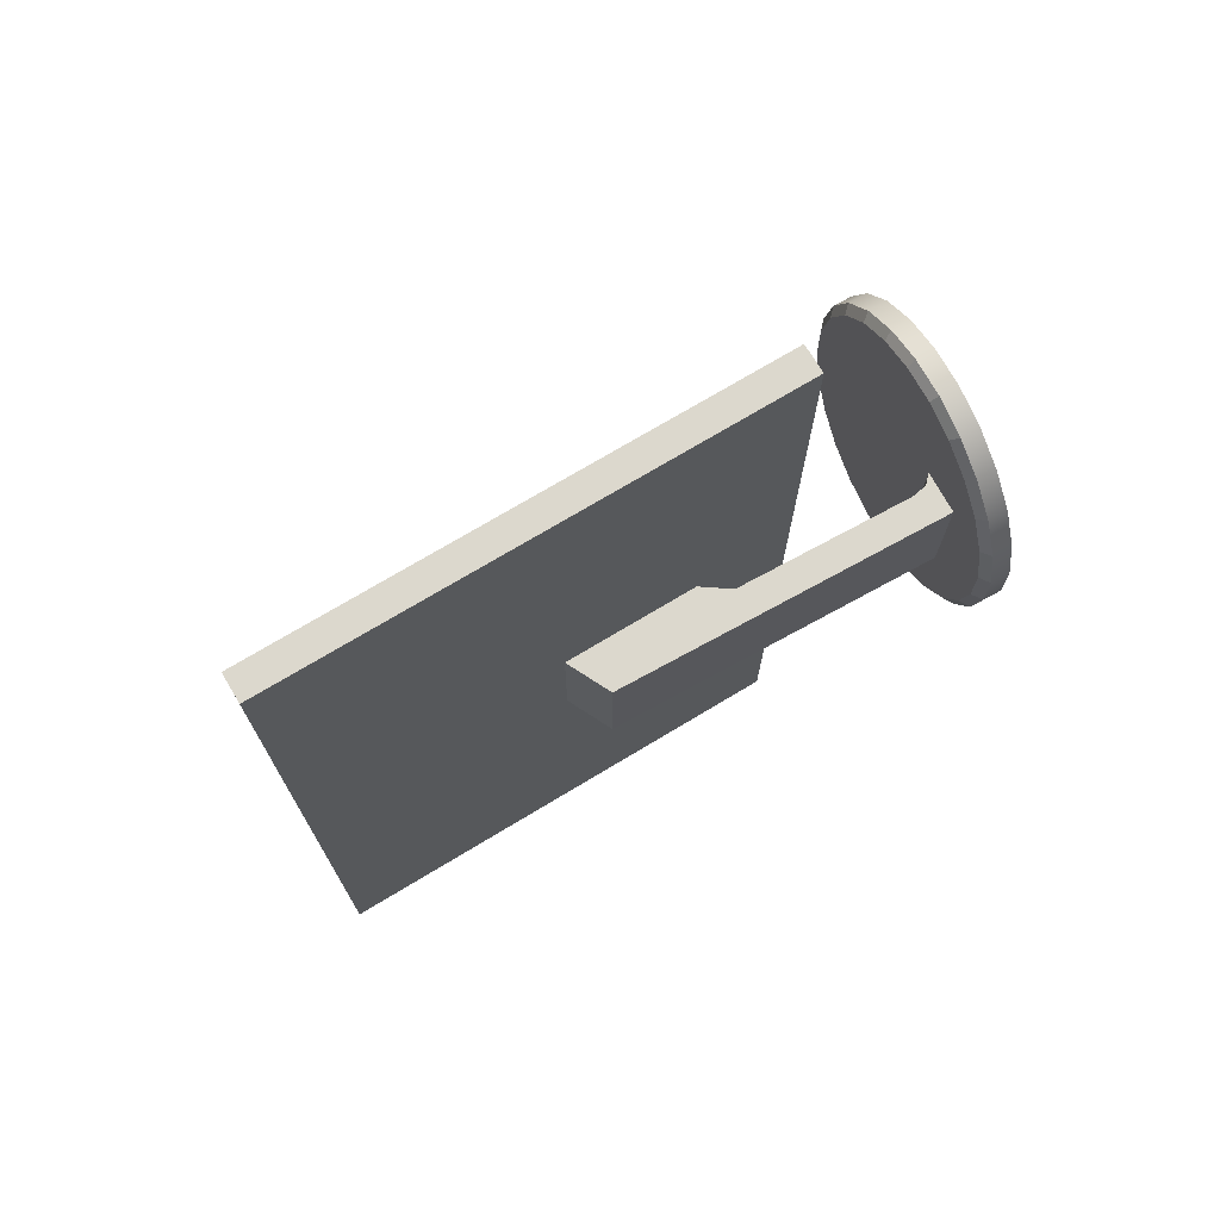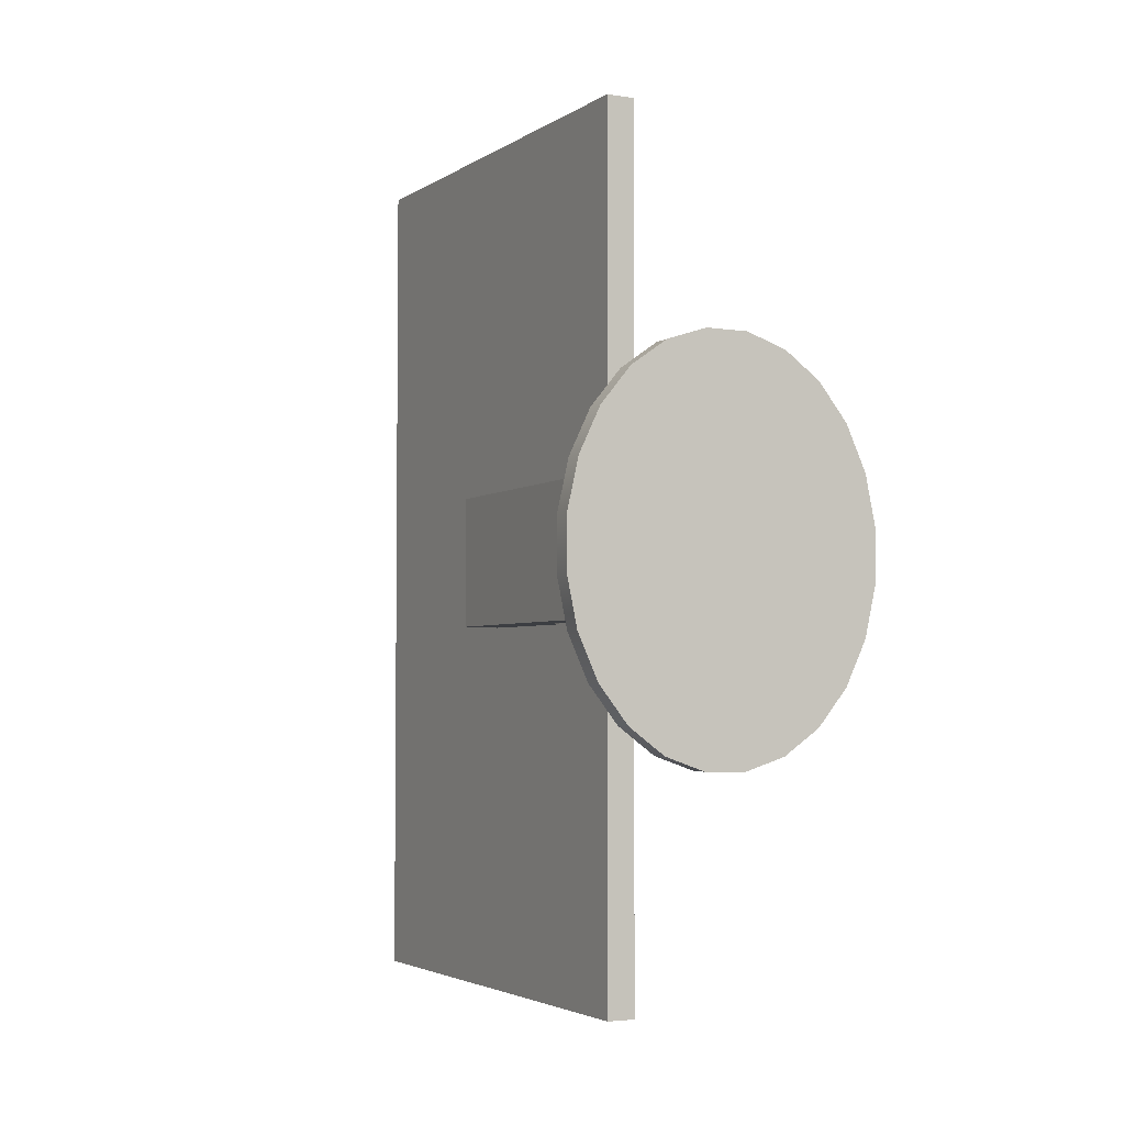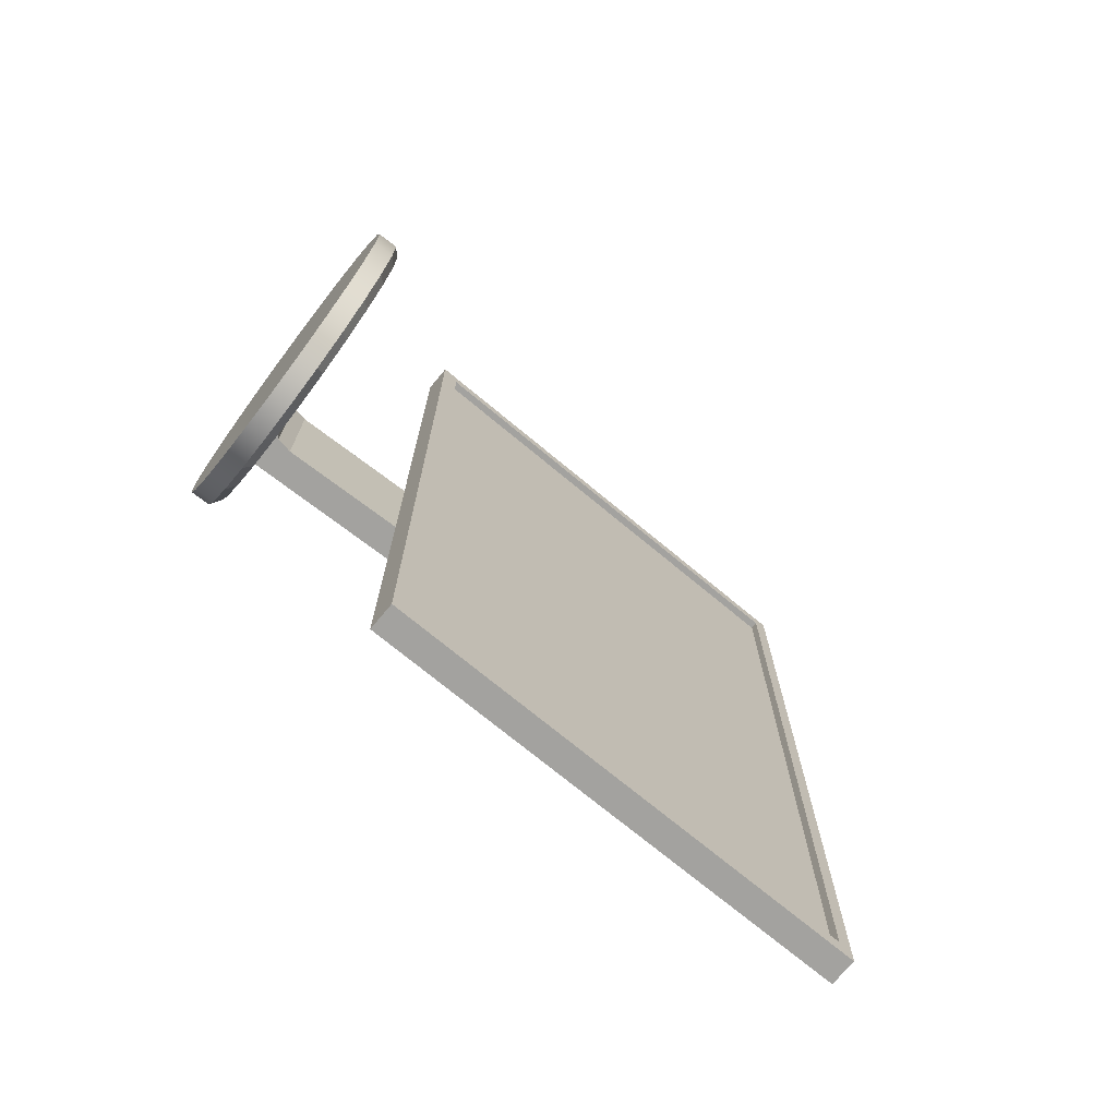
<metadata>
{"format":"obj","ext":"obj","renderer":"f3d","projection":"perspective","resolution":1024,"background":"white","views":[{"elev":72.6,"azim":-118.8,"up":"+Z"},{"elev":-3.3,"azim":-24.9,"up":"+Z"},{"elev":-72.4,"azim":52.5,"up":"+Z"}]}
</metadata>
<code>
v -0.0105 -0.1316 0.3641
v -0.004162 -0.1312 -0.3642
v -0.01096 -0.1315 -0.3641
v -0.003704 -0.1313 0.3641
v -0.02744 0.2835 -0.3641
v -0.027 0.2834 0.3641
v -0.003551 -0.1468 -0.3798
v -0.02065 0.2838 -0.3641
v -0.02018 0.2837 0.3641
v -0.003075 -0.1469 0.3798
v -0.02114 0.2963 -0.3798
v -0.02785 -0.1479 0.3798
v -0.04593 0.2953 -0.3798
v -0.02067 0.2961 0.3798
v -0.02833 -0.1478 -0.3798
v -0.04545 0.2952 0.3798
v -0.03154 -0.06098 -0.0567
v -0.03155 -0.06097 0.05663
v -0.03637 0.06048 -0.05672
v -0.03637 0.06049 0.05665
v -0.03147 -0.06098 0.05665
v -0.04809 -0.08662 -0.05674
v -0.03148 -0.06098 -0.05673
v -0.0758 0.03945 -0.05675
v -0.07581 0.03944 0.05667
v -0.04809 -0.08662 0.05666
v -0.04896 -0.2501 -0.05674
v -0.04896 -0.2501 0.05667
v -0.07614 -0.2721 -0.05674
v -0.07613 -0.2721 0.05666
v -0.04616 -0.2641 -0.05674
v -0.04617 -0.2641 0.05667
v -0.07669 -0.2721 -0.1332
v -0.03779 -0.2721 -0.05672
v -0.03778 -0.2721 0.05665
v -0.04829 -0.2721 -0.1544
v -0.09823 -0.2721 0.09524
v -0.07439 -0.2721 0.1246
v -0.04829 -0.2786 -0.1544
v -0.05313 -0.2786 -0.1619
v -0.1 -0.2721 -0.1031
v -0.01403 -0.2721 0.1552
v -0.01684 -0.2721 -0.1655
v -0.04564 -0.2721 0.145
v -0.07668 -0.2786 -0.1332
v -0.01684 -0.2786 -0.1655
v -0.08348 -0.2786 -0.1393
v -0.01917 -0.2786 -0.1739
v -0.1154 -0.2721 0.05879
v -0.1 -0.2786 -0.1031
v -0.07439 -0.2786 0.1246
v -0.08104 -0.2786 0.1308
v -0.05029 -0.2786 0.1526
v -0.01915 -0.2786 -0.1739
v -0.05313 -0.2963 -0.1619
v -0.01916 -0.2963 -0.1739
v -0.1165 -0.2721 -0.06616
v -0.09824 -0.2786 0.09525
v -0.1063 -0.2786 0.09978
v -0.1165 -0.2786 -0.06617
v -0.1081 -0.2786 -0.1075
v -0.04564 -0.2786 0.145
v -0.01611 -0.2786 0.1636
v 0.01566 -0.2721 -0.166
v 0.01566 -0.2786 -0.166
v 0.01611 -0.2786 -0.1744
v -0.08348 -0.2963 -0.1393
v 0.01611 -0.2963 -0.1744
v -0.1245 -0.2721 0.01778
v -0.1154 -0.2786 0.05879
v -0.1242 -0.2786 0.06154
v -0.1081 -0.2786 -0.1075
v -0.1081 -0.2963 -0.1075
v -0.08104 -0.2962 0.1308
v -0.01403 -0.2786 0.1552
v 0.01916 -0.2786 0.1631
v 0.01847 -0.2721 0.1547
v -0.05029 -0.2963 0.1526
v -0.01611 -0.2963 0.1636
v -0.1249 -0.2721 -0.02489
v -0.1249 -0.2786 -0.02489
v -0.1254 -0.2786 -0.06876
v -0.1063 -0.2963 0.09978
v -0.1254 -0.2963 -0.06876
v 0.04727 -0.2721 -0.1558
v 0.04728 -0.2786 -0.1558
v 0.05029 -0.2963 -0.1634
v 0.01916 -0.2963 0.1631
v -0.1245 -0.2786 0.01778
v -0.1338 -0.2786 0.01874
v -0.1243 -0.2963 0.06154
v 0.01847 -0.2786 0.1547
v 0.04992 -0.2721 0.1436
v 0.05029 -0.2786 -0.1634
v -0.1342 -0.2786 -0.0257
v -0.1342 -0.2962 -0.0257
v -0.1338 -0.2962 0.01874
v 0.05313 -0.2786 0.1511
v 0.04992 -0.2786 0.1436
v 0.07602 -0.2721 -0.1354
v 0.07602 -0.2786 -0.1354
v 0.08104 -0.2962 -0.1416
v 0.05313 -0.2963 0.1511
v 0.07832 -0.2721 0.1224
v 0.08104 -0.2786 -0.1416
v 0.07831 -0.2786 0.1224
v 0.08349 -0.2786 0.1285
v 0.09987 -0.2721 -0.106
v 0.09987 -0.2786 -0.106
v 0.1063 -0.2786 -0.1106
v 0.08348 -0.2963 0.1285
v 0.08344 -0.2786 0.1284
v 0.1016 -0.2721 0.09232
v 0.1063 -0.2963 -0.1106
v 0.1016 -0.2786 0.09232
v 0.1081 -0.2786 0.0967
v 0.1081 -0.2963 0.0967
v 0.117 -0.2721 -0.06959
v 0.117 -0.2786 -0.06959
v 0.1243 -0.2786 -0.07234
v 0.1181 -0.2721 0.05536
v 0.1181 -0.2786 0.05536
v 0.1243 -0.2963 -0.07234
v 0.1254 -0.2963 0.05796
v 0.1254 -0.2786 0.05796
v 0.1261 -0.2721 -0.02858
v 0.1261 -0.2786 -0.02858
v 0.1338 -0.2786 -0.02954
v 0.1265 -0.2721 0.01409
v 0.1265 -0.2786 0.01409
v 0.1338 -0.2962 -0.02954
v 0.1342 -0.2962 0.0149
v 0.1342 -0.2786 0.0149
v -0.011 -0.1315 -0.3642
v -0.004215 -0.1312 -0.3642
v -0.01055 -0.1316 0.3642
v -0.003764 -0.1313 0.3642
v -0.02749 0.2836 -0.3642
v -0.02702 0.2835 0.3642
v -0.003608 -0.1468 -0.3797
v -0.0207 0.2838 -0.3642
v -0.02025 0.2837 0.3642
v -0.003136 -0.1469 0.3797
v -0.02121 0.2962 -0.3797
v -0.02779 -0.1479 0.3797
v -0.04586 0.2952 -0.3797
v -0.02073 0.2961 0.3797
v -0.02826 -0.1477 -0.3797
v -0.04539 0.2951 0.3797
v -0.0363 0.06047 -0.05671
v -0.0363 0.06046 0.05663
v -0.04815 -0.0866 -0.0567
v -0.07577 0.03942 -0.05669
v -0.07577 0.03942 0.05661
v -0.04815 -0.08661 0.05662
v -0.04902 -0.2501 -0.05669
v -0.04902 -0.2502 0.05661
v -0.07611 -0.2721 -0.05669
v -0.07611 -0.2721 0.05662
v -0.04622 -0.2641 -0.0567
v -0.04621 -0.2641 0.05661
v -0.07665 -0.2721 -0.1332
v -0.0378 -0.2721 -0.05671
v -0.0378 -0.2721 0.05663
v -0.04826 -0.2721 -0.1544
v -0.09819 -0.2721 0.09522
v -0.07436 -0.2721 0.1246
v -0.04826 -0.2786 -0.1544
v -0.05311 -0.2786 -0.1619
v -0.09997 -0.2721 -0.1031
v -0.01402 -0.2721 0.1551
v -0.01683 -0.2721 -0.1655
v -0.04562 -0.2721 0.1449
v -0.07665 -0.2786 -0.1332
v -0.01683 -0.2786 -0.1655
v -0.08344 -0.2786 -0.1392
v -0.1153 -0.2721 0.05877
v -0.09997 -0.2786 -0.1031
v -0.07435 -0.2786 0.1246
v -0.08101 -0.2786 0.1308
v -0.05027 -0.2786 0.1526
v -0.05311 -0.2962 -0.1619
v -0.01915 -0.2962 -0.1739
v -0.1165 -0.2721 -0.06615
v -0.09819 -0.2786 0.09522
v -0.1062 -0.2786 0.09975
v -0.1165 -0.2786 -0.06615
v -0.04562 -0.2786 0.1449
v -0.01611 -0.2786 0.1636
v 0.01565 -0.2721 -0.1659
v 0.01565 -0.2786 -0.1659
v 0.01611 -0.2786 -0.1744
v -0.08345 -0.2962 -0.1393
v 0.01611 -0.2962 -0.1744
v -0.1244 -0.2721 0.01777
v -0.1153 -0.2786 0.05877
v -0.1242 -0.2786 0.06153
v -0.1081 -0.2962 -0.1075
v -0.081 -0.2962 0.1308
v -0.01402 -0.2786 0.1551
v 0.01915 -0.2786 0.1631
v 0.01846 -0.2721 0.1547
v -0.05027 -0.2962 0.1526
v -0.01611 -0.2962 0.1636
v -0.1248 -0.2721 -0.02488
v -0.1248 -0.2786 -0.02488
v -0.1254 -0.2786 -0.06875
v -0.1062 -0.2962 0.09975
v -0.1254 -0.2962 -0.06874
v 0.04725 -0.2721 -0.1557
v 0.04725 -0.2786 -0.1557
v 0.05027 -0.2962 -0.1634
v 0.01915 -0.2962 0.1631
v -0.1244 -0.2786 0.01777
v -0.1337 -0.2786 0.01874
v -0.1242 -0.2962 0.06152
v 0.01846 -0.2786 0.1546
v 0.0499 -0.2721 0.1436
v 0.05027 -0.2786 -0.1634
v -0.1341 -0.2786 -0.02569
v -0.1341 -0.2962 -0.02569
v -0.1337 -0.2962 0.01874
v 0.05311 -0.2786 0.1511
v 0.04989 -0.2786 0.1436
v 0.07599 -0.2721 -0.1354
v 0.07598 -0.2786 -0.1354
v 0.081 -0.2962 -0.1416
v 0.05311 -0.2962 0.1511
v 0.07828 -0.2721 0.1224
v 0.08101 -0.2786 -0.1416
v 0.07828 -0.2786 0.1224
v 0.09982 -0.2721 -0.106
v 0.09982 -0.2786 -0.106
v 0.1062 -0.2786 -0.1105
v 0.08345 -0.2962 0.1285
v 0.1016 -0.2721 0.0923
v 0.1062 -0.2962 -0.1105
v 0.1016 -0.2786 0.0923
v 0.1081 -0.2786 0.09667
v 0.1081 -0.2962 0.09667
v 0.117 -0.2721 -0.06957
v 0.117 -0.2786 -0.06957
v 0.1242 -0.2786 -0.07232
v 0.1181 -0.2721 0.05535
v 0.1181 -0.2786 0.05535
v 0.1242 -0.2962 -0.07232
v 0.1254 -0.2962 0.05794
v 0.1254 -0.2786 0.05794
v 0.1261 -0.2721 -0.02857
v 0.1261 -0.2786 -0.02857
v 0.1337 -0.2786 -0.02954
v 0.1265 -0.2721 0.01408
v 0.1265 -0.2786 0.01408
v 0.1337 -0.2962 -0.02954
v 0.1341 -0.2962 0.01489
v 0.1341 -0.2786 0.0149
g mesh1-geometry-0
f 1 2 3
f 2 1 4
f 2 5 3
f 5 1 3
f 6 4 1
f 4 7 2
f 5 2 8
f 1 5 6
f 4 6 9
f 4 10 7
f 2 7 11
f 11 8 2
f 8 6 5
f 6 8 9
f 10 4 9
f 12 7 10
f 7 13 11
f 11 9 8
f 9 14 10
f 7 12 15
f 10 16 12
f 13 7 15
f 16 11 13
f 14 9 11
f 16 10 14
f 15 12 17
f 18 12 16
f 15 19 13
f 11 16 14
f 13 20 16
f 17 12 18
f 15 17 19
f 18 16 20
f 13 19 20
f 18 19 17
f 21 22 23
f 23 24 19
f 19 18 20
f 25 21 20
f 24 20 19
f 22 21 26
f 22 24 23
f 25 26 21
f 20 24 25
f 26 27 22
f 27 24 22
f 25 28 26
f 29 25 24
f 27 26 28
f 27 29 24
f 30 28 25
f 25 29 30
f 28 31 27
f 31 29 27
f 30 32 28
f 29 33 30
f 31 28 32
f 29 31 34
f 32 30 35
f 33 29 36
f 33 37 30
f 35 31 32
f 31 35 34
f 36 29 34
f 30 38 35
f 39 33 36
f 40 33 36
f 41 37 33
f 30 37 38
f 35 42 34
f 36 34 43
f 35 38 44
f 33 39 45
f 36 46 39
f 33 40 47
f 36 48 40
f 41 49 37
f 33 50 41
f 47 41 33
f 37 51 38
f 37 52 38
f 35 44 42
f 34 42 43
f 46 36 43
f 48 36 43
f 51 44 38
f 38 53 44
f 40 45 39
f 50 33 45
f 54 39 46
f 47 45 40
f 55 47 40
f 40 39 48
f 56 40 48
f 57 49 41
f 49 58 37
f 49 59 37
f 60 41 50
f 41 47 61
f 51 37 58
f 52 37 59
f 53 38 52
f 62 42 44
f 44 63 42
f 43 42 64
f 43 65 46
f 43 66 48
f 44 51 62
f 63 44 53
f 47 50 45
f 54 46 66
f 47 55 67
f 40 56 55
f 48 68 56
f 57 69 49
f 41 60 57
f 61 57 41
f 58 49 70
f 59 49 71
f 72 60 50
f 72 50 47
f 47 73 61
f 58 52 51
f 58 59 52
f 59 74 52
f 51 52 53
f 74 53 52
f 42 62 75
f 76 42 63
f 64 42 77
f 65 43 64
f 66 43 64
f 66 46 65
f 68 48 66
f 51 53 62
f 62 53 63
f 78 63 53
f 74 67 55
f 73 47 67
f 78 55 56
f 79 56 68
f 69 57 80
f 69 70 49
f 69 71 49
f 81 57 60
f 57 61 82
f 70 59 58
f 70 71 59
f 71 83 59
f 72 81 60
f 84 61 73
f 74 59 83
f 53 74 78
f 62 63 75
f 75 77 42
f 42 76 77
f 75 63 76
f 79 76 63
f 64 77 85
f 64 86 65
f 85 66 64
f 66 65 86
f 66 87 68
f 63 78 79
f 83 67 74
f 74 55 78
f 83 73 67
f 78 56 79
f 79 68 88
f 57 81 80
f 82 80 57
f 80 89 69
f 80 90 69
f 70 69 89
f 71 69 90
f 81 72 82
f 61 84 82
f 89 71 70
f 83 71 91
f 91 84 73
f 77 75 92
f 76 93 77
f 75 76 92
f 76 79 88
f 85 77 93
f 86 64 85
f 66 85 94
f 66 86 94
f 87 66 94
f 88 68 87
f 91 73 83
f 89 80 81
f 80 82 95
f 90 80 95
f 82 90 71
f 90 91 71
f 82 71 81
f 96 82 84
f 81 71 89
f 97 84 91
f 92 93 77
f 93 76 98
f 92 76 99
f 88 98 76
f 85 93 100
f 85 101 86
f 100 94 85
f 94 86 101
f 94 102 87
f 88 87 103
f 90 82 95
f 82 96 95
f 95 97 90
f 91 90 97
f 84 97 96
f 93 92 99
f 99 76 98
f 98 104 93
f 98 88 103
f 100 93 104
f 101 85 100
f 94 100 105
f 94 101 105
f 102 94 105
f 103 87 102
f 97 95 96
f 99 104 93
f 99 98 106
f 104 98 107
f 103 107 98
f 100 104 108
f 108 101 100
f 108 105 100
f 105 101 109
f 110 102 105
f 103 102 111
f 104 99 106
f 106 98 112
f 107 113 104
f 107 103 111
f 108 104 113
f 101 108 109
f 105 108 110
f 105 109 110
f 102 110 114
f 111 102 114
f 115 104 106
f 106 112 115
f 113 107 116
f 104 115 113
f 117 107 111
f 108 113 118
f 118 109 108
f 118 110 108
f 110 109 119
f 120 114 110
f 111 114 117
f 115 107 116
f 107 117 116
f 116 121 113
f 122 113 115
f 118 113 121
f 109 118 119
f 110 118 120
f 110 119 120
f 114 120 123
f 117 114 123
f 115 116 122
f 124 116 117
f 121 116 125
f 113 122 121
f 118 121 126
f 126 119 118
f 126 120 118
f 120 119 127
f 128 123 120
f 117 123 124
f 122 116 125
f 116 124 125
f 125 129 121
f 130 121 122
f 126 121 129
f 119 126 127
f 120 126 128
f 120 127 128
f 123 128 131
f 124 123 131
f 122 125 130
f 132 125 124
f 129 125 133
f 121 130 129
f 129 127 126
f 129 128 126
f 128 127 130
f 133 131 128
f 124 131 132
f 130 125 133
f 125 132 133
f 128 129 133
f 127 129 130
f 130 133 128
f 131 133 132
g mesh1-geometry-1
f 134 135 136
f 137 136 135
f 134 138 135
f 134 136 138
f 136 137 139
f 135 140 137
f 141 135 138
f 139 138 136
f 142 139 137
f 140 143 137
f 144 140 135
f 135 141 144
f 138 139 141
f 142 141 139
f 142 137 143
f 143 140 145
f 144 146 140
f 141 142 144
f 143 147 142
f 148 145 140
f 145 149 143
f 148 140 146
f 146 144 149
f 144 142 147
f 147 143 149
f 23 145 148
f 149 145 21
f 146 150 148
f 147 149 144
f 149 151 146
f 21 145 23
f 150 23 148
f 151 149 21
f 151 150 146
f 23 150 21
f 17 152 18
f 150 153 17
f 151 21 150
f 151 18 154
f 150 151 153
f 155 18 152
f 17 153 152
f 18 155 154
f 154 153 151
f 152 156 155
f 152 153 156
f 155 157 154
f 153 154 158
f 157 155 156
f 153 158 156
f 154 157 159
f 159 158 154
f 156 160 157
f 156 158 160
f 157 161 159
f 159 162 158
f 161 157 160
f 163 160 158
f 164 159 161
f 165 158 162
f 159 166 162
f 161 160 164
f 163 164 160
f 163 158 165
f 164 167 159
f 165 162 168
f 165 162 169
f 162 166 170
f 167 166 159
f 163 171 164
f 172 163 165
f 173 167 164
f 174 168 162
f 168 175 165
f 176 169 162
f 169 54 165
f 166 177 170
f 170 178 162
f 162 170 176
f 167 179 166
f 167 180 166
f 171 173 164
f 172 171 163
f 172 165 175
f 172 165 54
f 167 173 179
f 173 181 167
f 168 174 169
f 174 162 178
f 175 168 48
f 169 174 176
f 169 176 182
f 54 168 169
f 54 169 183
f 170 177 184
f 166 185 177
f 166 186 177
f 178 170 187
f 72 176 170
f 185 166 179
f 186 166 180
f 180 167 181
f 173 171 188
f 171 189 173
f 190 171 172
f 175 191 172
f 54 192 172
f 188 179 173
f 181 173 189
f 174 178 176
f 192 175 48
f 193 182 176
f 182 183 169
f 183 194 54
f 177 195 184
f 184 187 170
f 170 184 72
f 196 177 185
f 197 177 186
f 178 187 61
f 176 178 61
f 72 198 176
f 179 180 185
f 180 186 185
f 180 199 186
f 181 180 179
f 180 181 199
f 200 188 171
f 189 171 201
f 202 171 190
f 190 172 191
f 190 172 192
f 191 175 192
f 192 54 194
f 188 181 179
f 189 181 188
f 181 189 203
f 182 193 199
f 193 176 198
f 183 182 203
f 194 183 204
f 205 184 195
f 177 196 195
f 177 197 195
f 187 184 206
f 207 72 184
f 185 186 196
f 186 197 196
f 186 208 197
f 187 206 61
f 198 72 209
f 208 186 199
f 203 199 181
f 200 189 188
f 171 202 200
f 202 201 171
f 201 189 200
f 189 201 204
f 210 202 190
f 191 211 190
f 190 192 210
f 211 191 192
f 194 212 192
f 204 203 189
f 199 193 208
f 203 182 199
f 193 198 208
f 204 183 203
f 213 194 204
f 205 206 184
f 184 205 207
f 195 214 205
f 195 215 205
f 214 195 196
f 215 195 197
f 207 61 206
f 207 209 72
f 196 197 214
f 216 197 208
f 198 209 216
f 217 200 202
f 202 218 201
f 217 201 200
f 213 204 201
f 218 202 210
f 210 190 211
f 219 210 192
f 219 211 192
f 219 192 212
f 212 194 213
f 208 198 216
f 206 205 214
f 220 207 205
f 220 205 215
f 197 215 207
f 197 216 215
f 206 197 207
f 209 207 221
f 214 197 206
f 216 209 222
f 202 218 217
f 223 201 218
f 224 201 217
f 201 223 213
f 225 218 210
f 211 226 210
f 210 219 225
f 226 211 219
f 212 227 219
f 228 212 213
f 220 207 215
f 220 221 207
f 215 222 220
f 222 215 216
f 221 222 209
f 224 217 218
f 223 201 224
f 218 229 223
f 228 213 223
f 229 218 225
f 225 210 226
f 230 225 219
f 230 226 219
f 230 219 227
f 227 212 228
f 221 220 222
f 218 229 224
f 231 223 224
f 112 223 229
f 223 112 228
f 232 229 225
f 225 226 232
f 225 230 232
f 233 226 230
f 230 227 234
f 235 227 228
f 231 224 229
f 107 223 231
f 229 236 112
f 235 228 112
f 236 229 232
f 233 232 226
f 234 232 230
f 234 233 230
f 237 234 227
f 237 227 235
f 231 229 238
f 238 107 231
f 239 112 236
f 236 238 229
f 235 112 240
f 241 236 232
f 232 233 241
f 232 234 241
f 242 233 234
f 234 237 243
f 240 237 235
f 239 112 238
f 239 240 112
f 236 244 239
f 238 236 245
f 244 236 241
f 242 241 233
f 243 241 234
f 243 242 234
f 246 243 237
f 246 237 240
f 245 239 238
f 240 239 247
f 248 239 244
f 244 245 236
f 249 244 241
f 241 242 249
f 241 243 249
f 250 242 243
f 243 246 251
f 247 246 240
f 248 239 245
f 248 247 239
f 244 252 248
f 245 244 253
f 252 244 249
f 250 249 242
f 251 249 243
f 251 250 243
f 254 251 246
f 254 246 247
f 253 248 245
f 247 248 255
f 256 248 252
f 252 253 244
f 249 250 252
f 249 251 252
f 253 250 251
f 251 254 256
f 255 254 247
f 256 248 253
f 256 255 248
f 256 252 251
f 253 252 250
f 251 256 253
f 255 256 254

</code>
